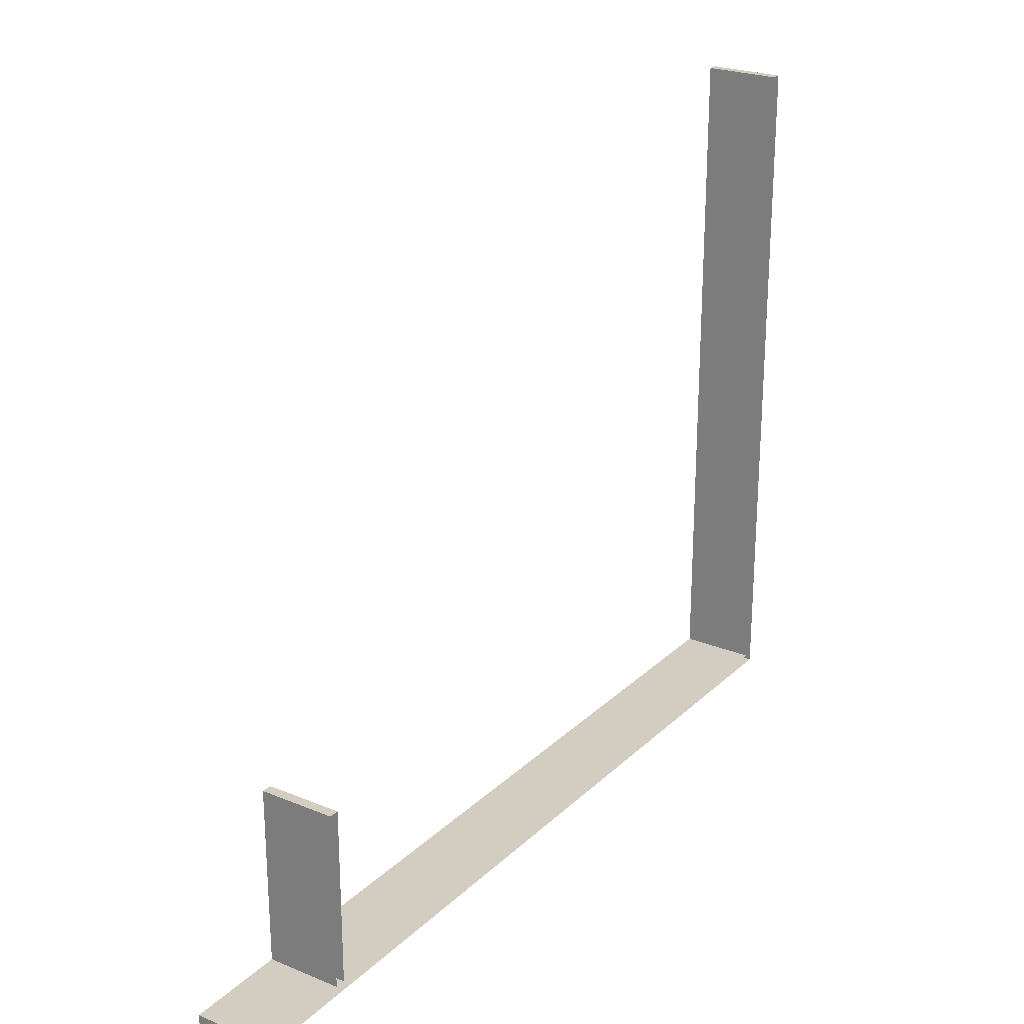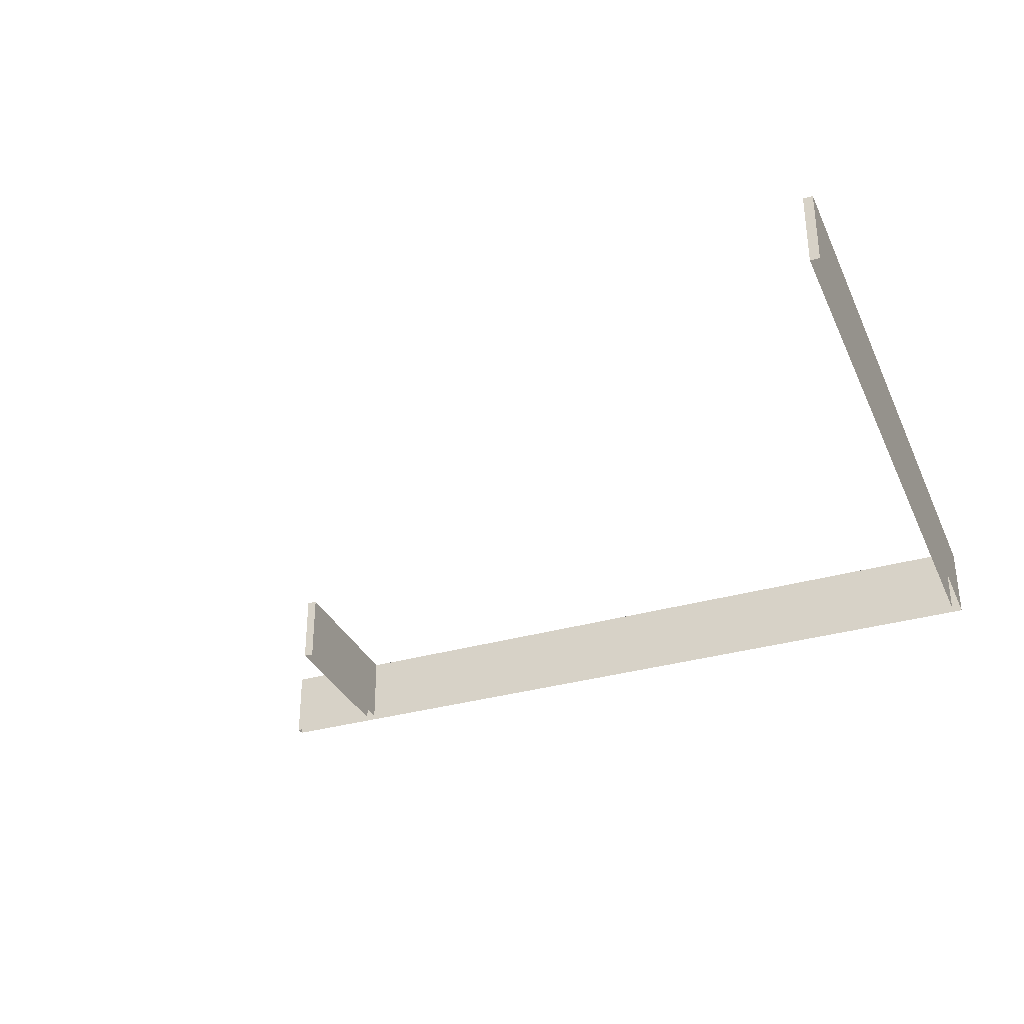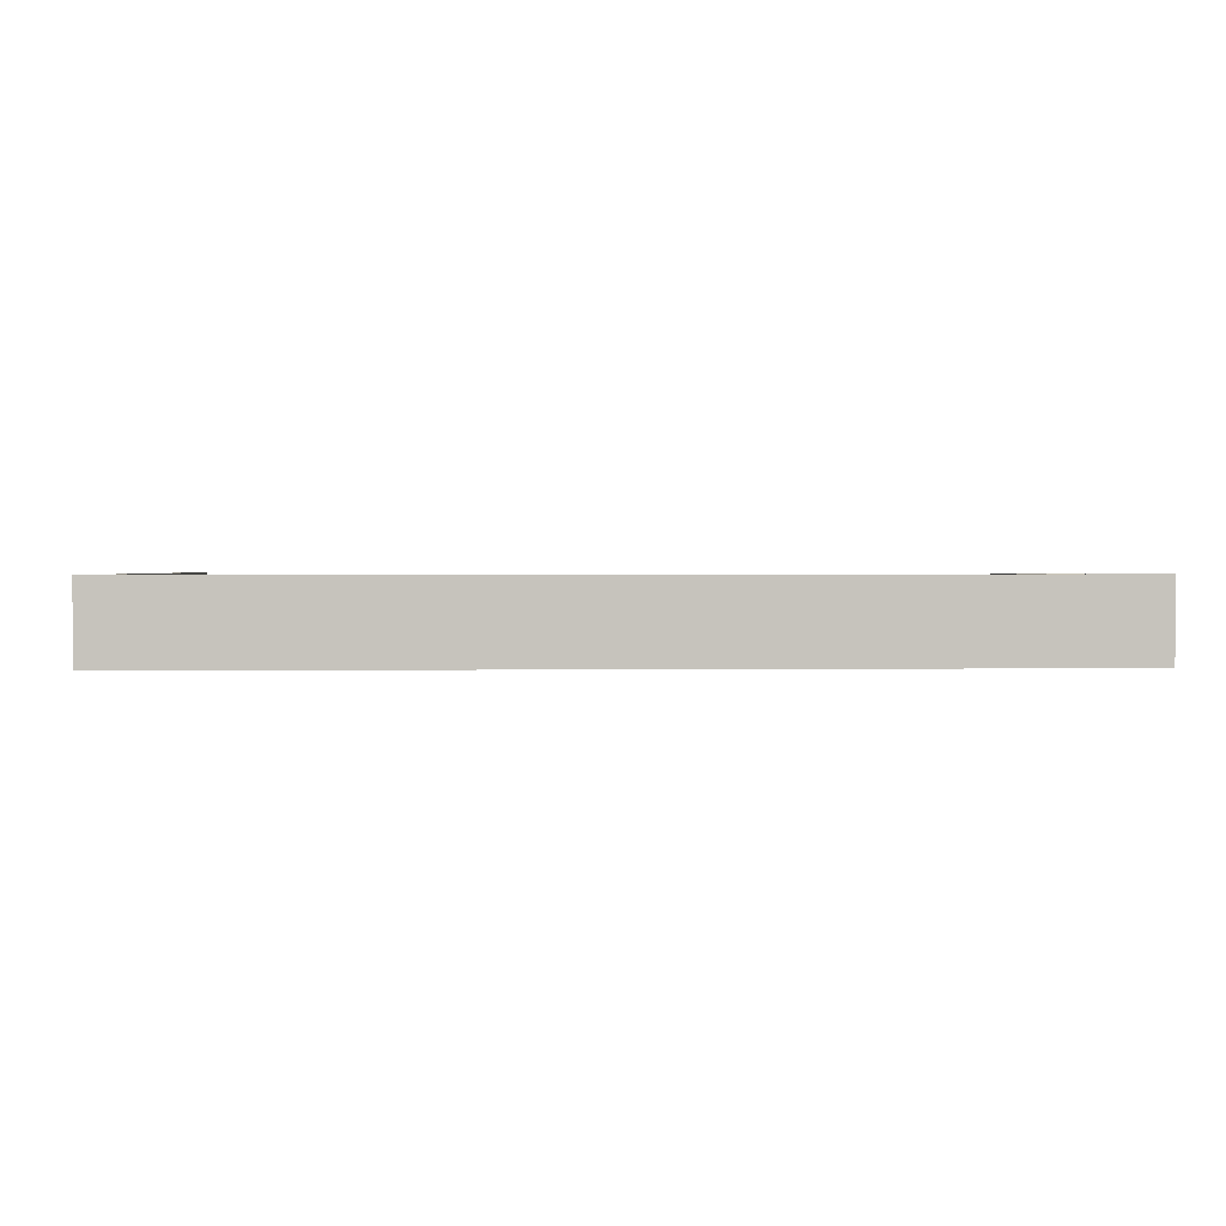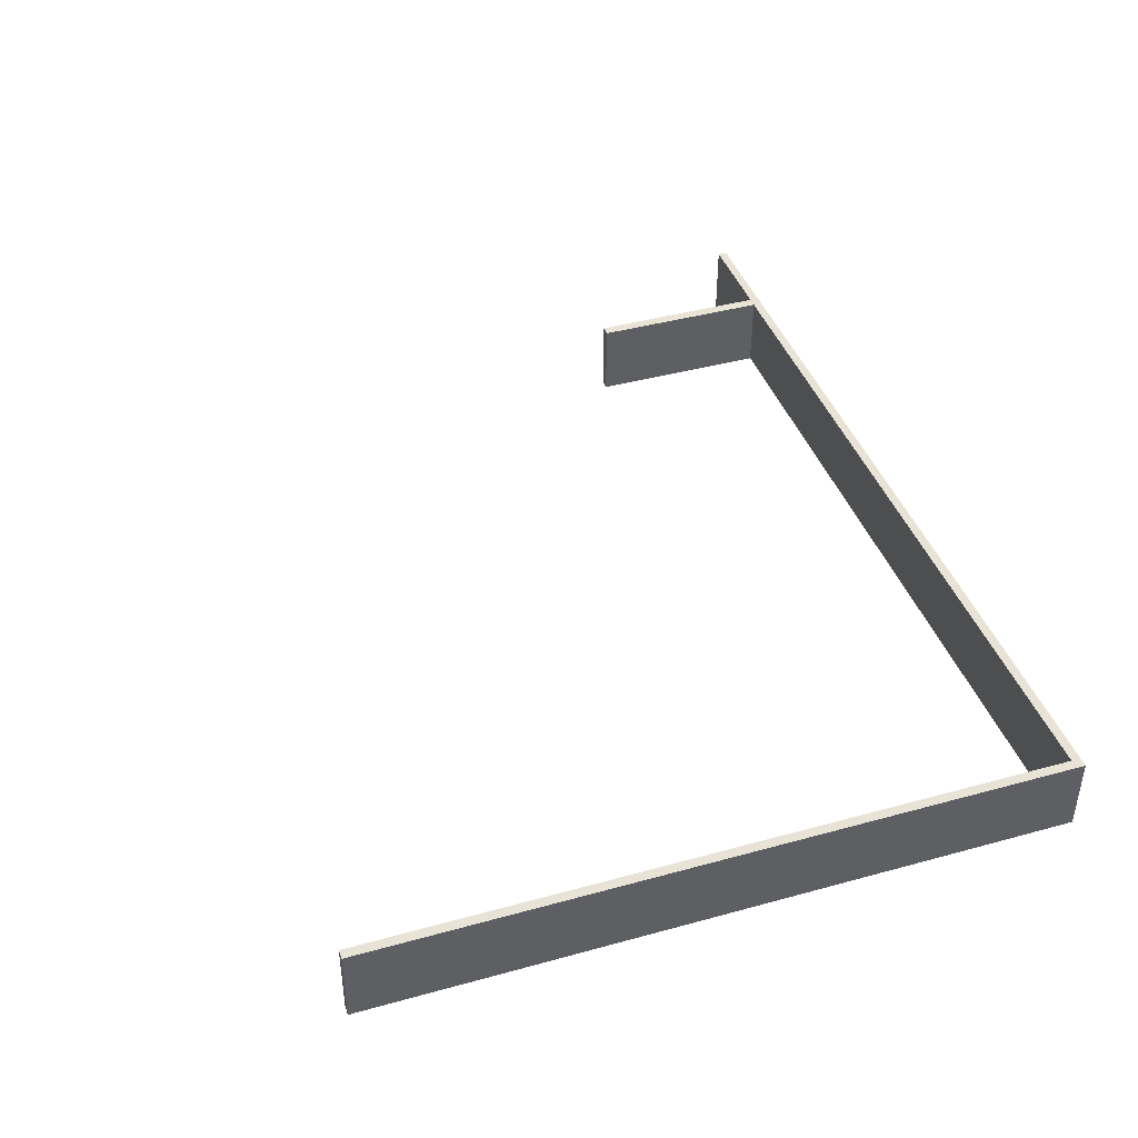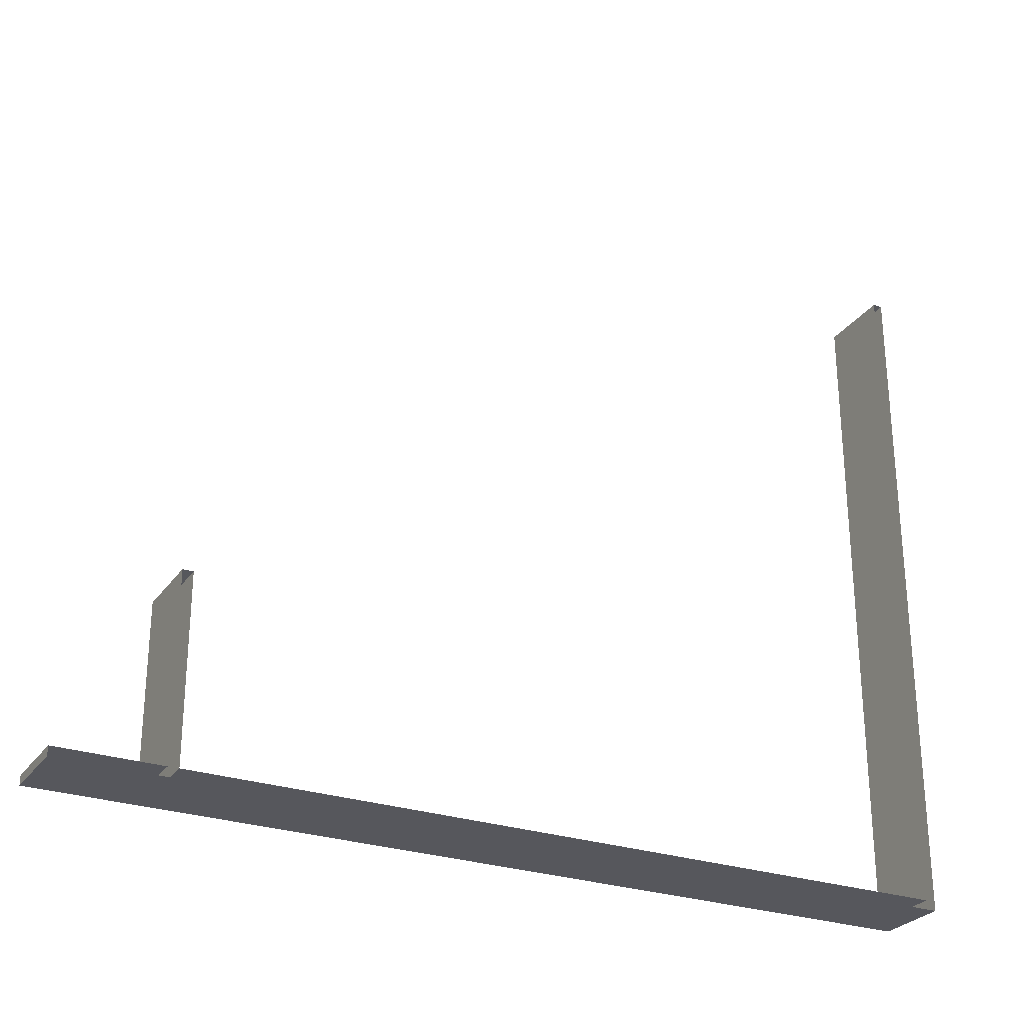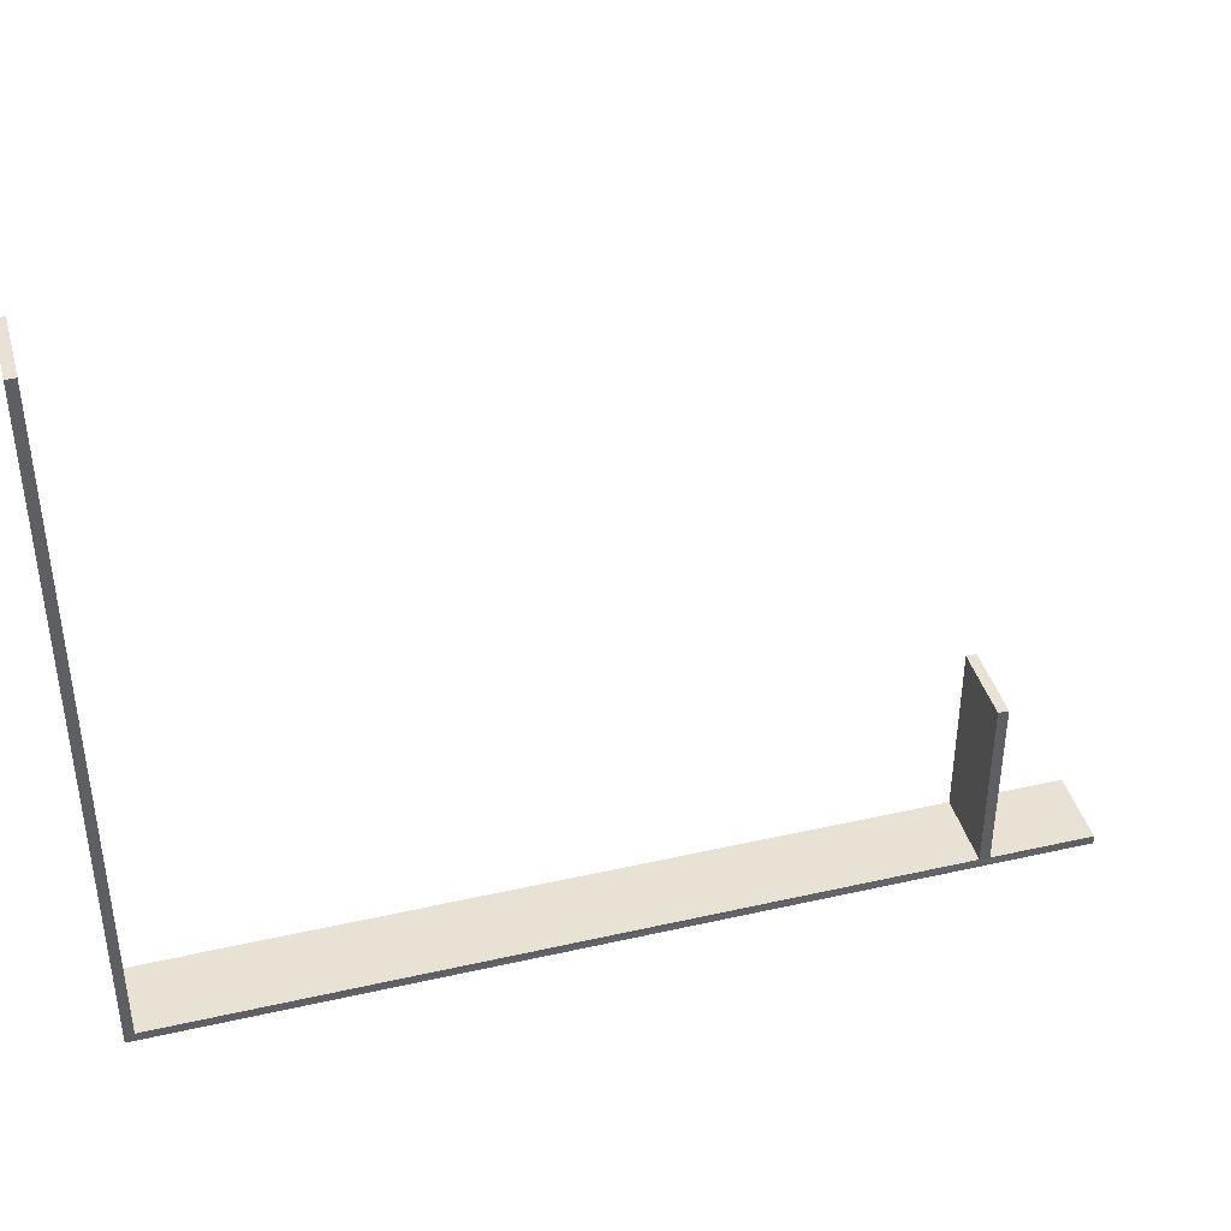
<metadata>
{"format":"obj","ext":"obj","renderer":"f3d","projection":"perspective","resolution":1024,"background":"white","views":[{"elev":24.3,"azim":-56.0,"up":"+Z"},{"elev":-33.1,"azim":21.8,"up":"+Y"},{"elev":1.2,"azim":177.9,"up":"+Y"},{"elev":41.6,"azim":71.6,"up":"+Y"},{"elev":-27.5,"azim":-27.7,"up":"+Z"},{"elev":40.9,"azim":164.5,"up":"+Z"}]}
</metadata>
<code>
o MURO_Cube.000
v 17.49 1.524 13.97
v 17.49 -1.552 -13.6
v 17.49 -1.552 13.97
v 17.87 1.524 13.97
v 17.87 -1.552 13.97
v -17.87 -1.524 -13.97
v 17.87 1.524 -13.97
v 17.87 -1.552 -13.97
v -13.77 1.551 -13.6
v -17.87 -1.524 -13.6
v -13.77 -1.526 -13.6
v 17.49 1.524 -13.6
v -13.36 -1.539 -13.6
v -13.36 1.538 -13.6
v -13.36 1.538 -6.28
v -13.36 -1.539 -6.28
v -13.77 -1.526 -6.28
v -13.77 0.7318 -6.28
v -17.87 1.552 -13.6
v -13.77 1.551 -6.28
v -17.87 1.552 -13.97
f 1 2 3
f 4 3 5
f 6 7 8
f 9 10 11
f 12 13 2
f 14 12 7
f 8 4 5
f 13 15 16
f 11 17 18
f 19 6 10
f 15 20 18
f 1 12 2
f 4 1 3
f 6 21 7
f 9 19 10
f 12 14 13
f 1 4 12
f 4 7 12
f 7 21 14
f 21 19 9
f 9 20 14
f 20 15 14
f 21 9 14
f 8 7 4
f 13 14 15
f 20 9 18
f 9 11 18
f 19 21 6
f 17 16 18
f 16 15 18

</code>
